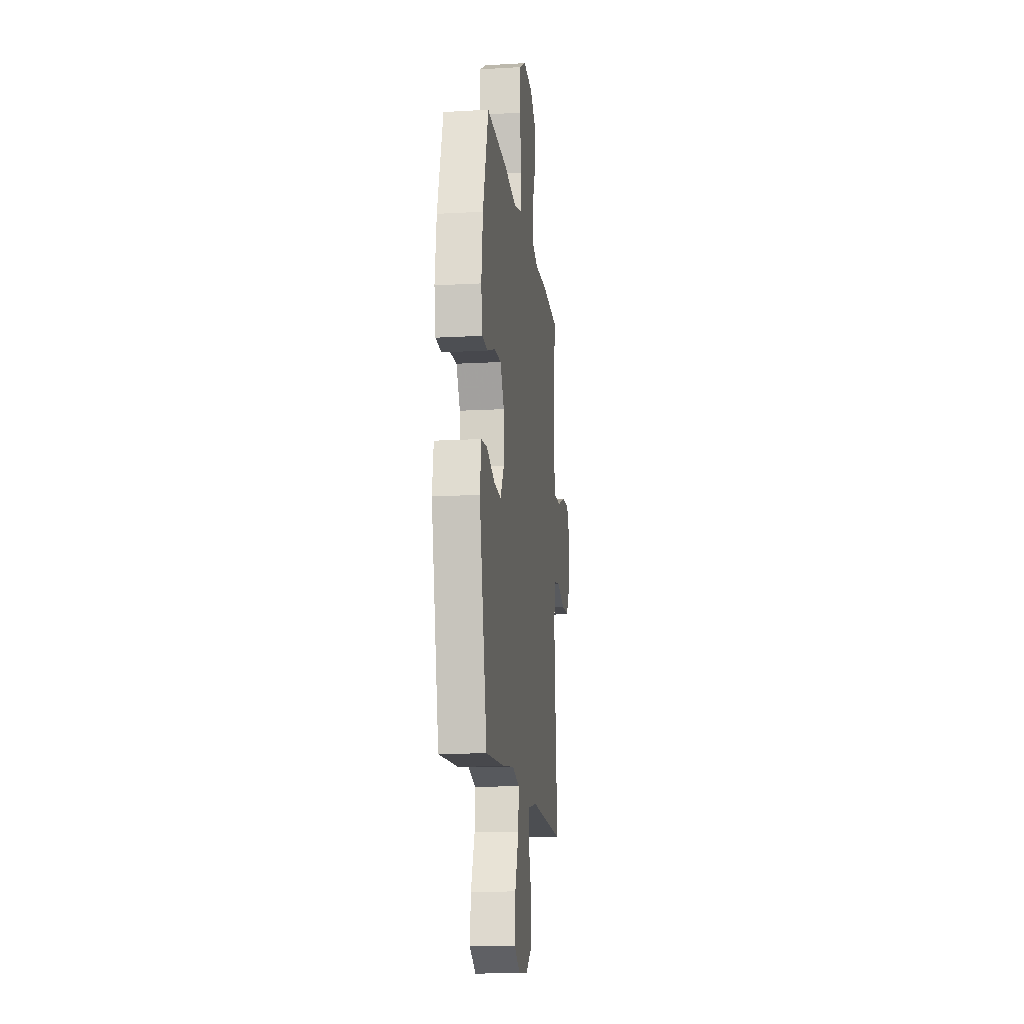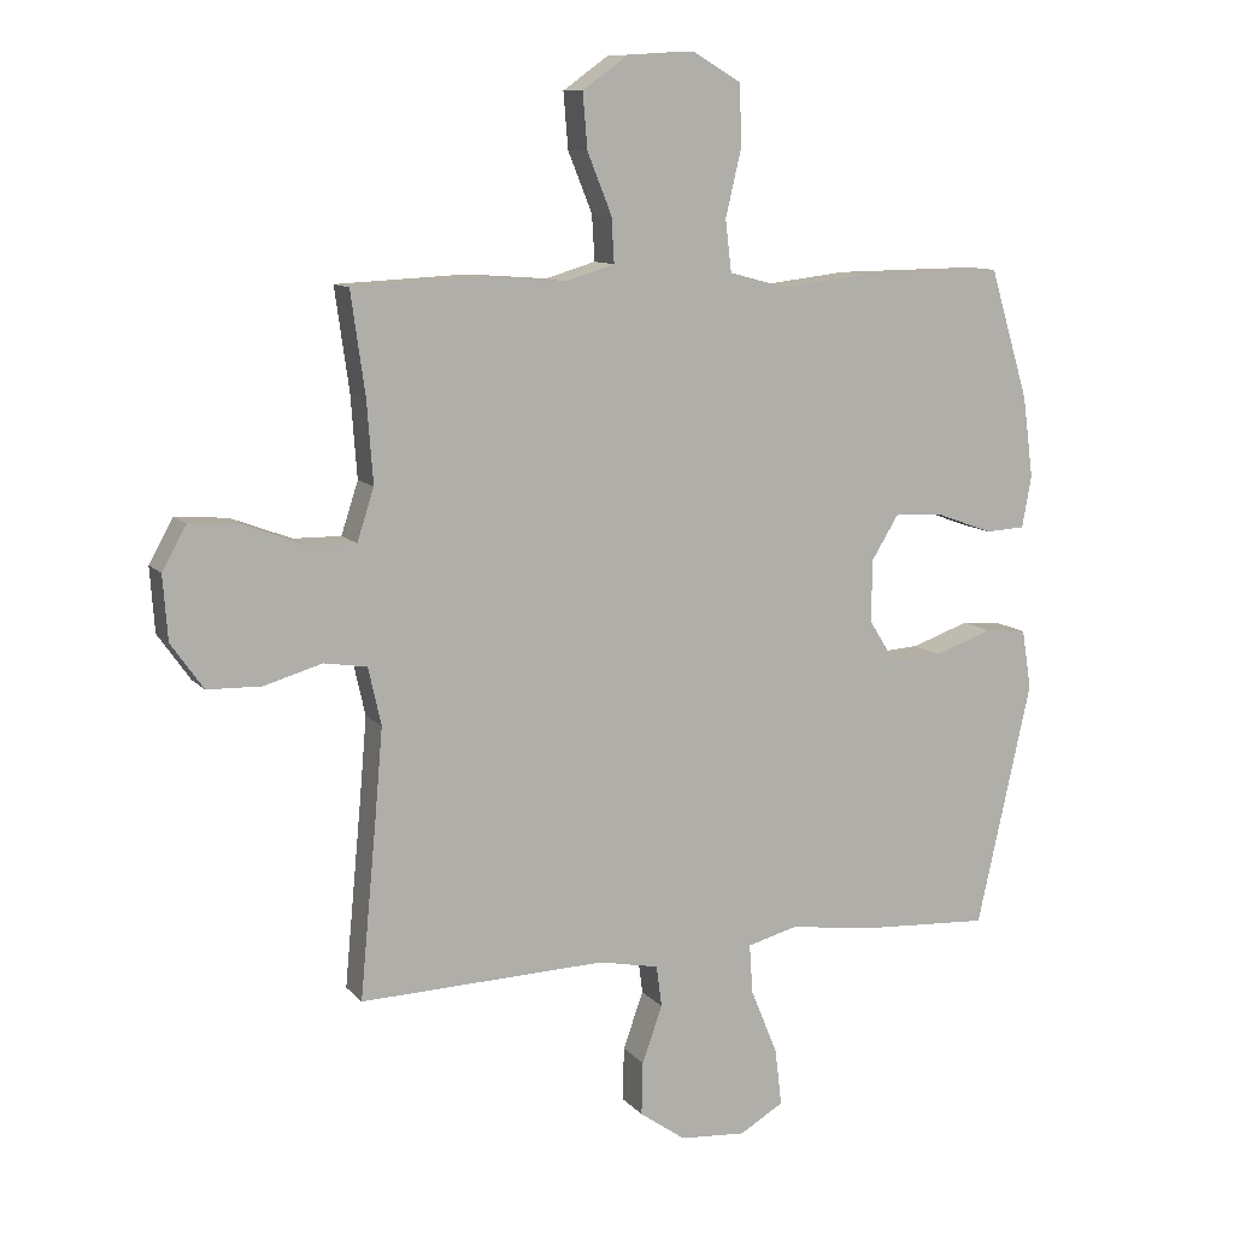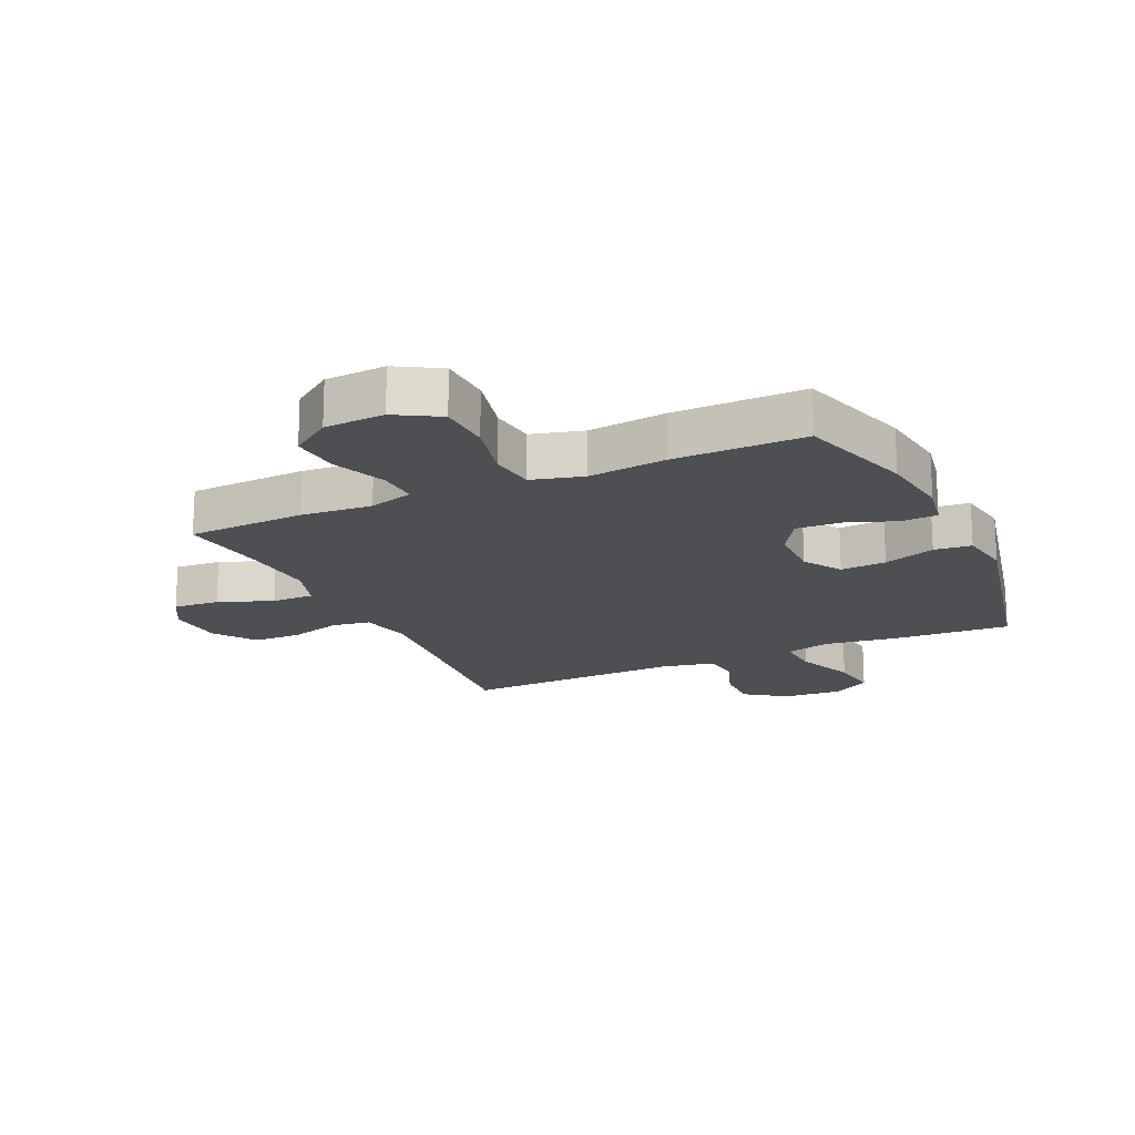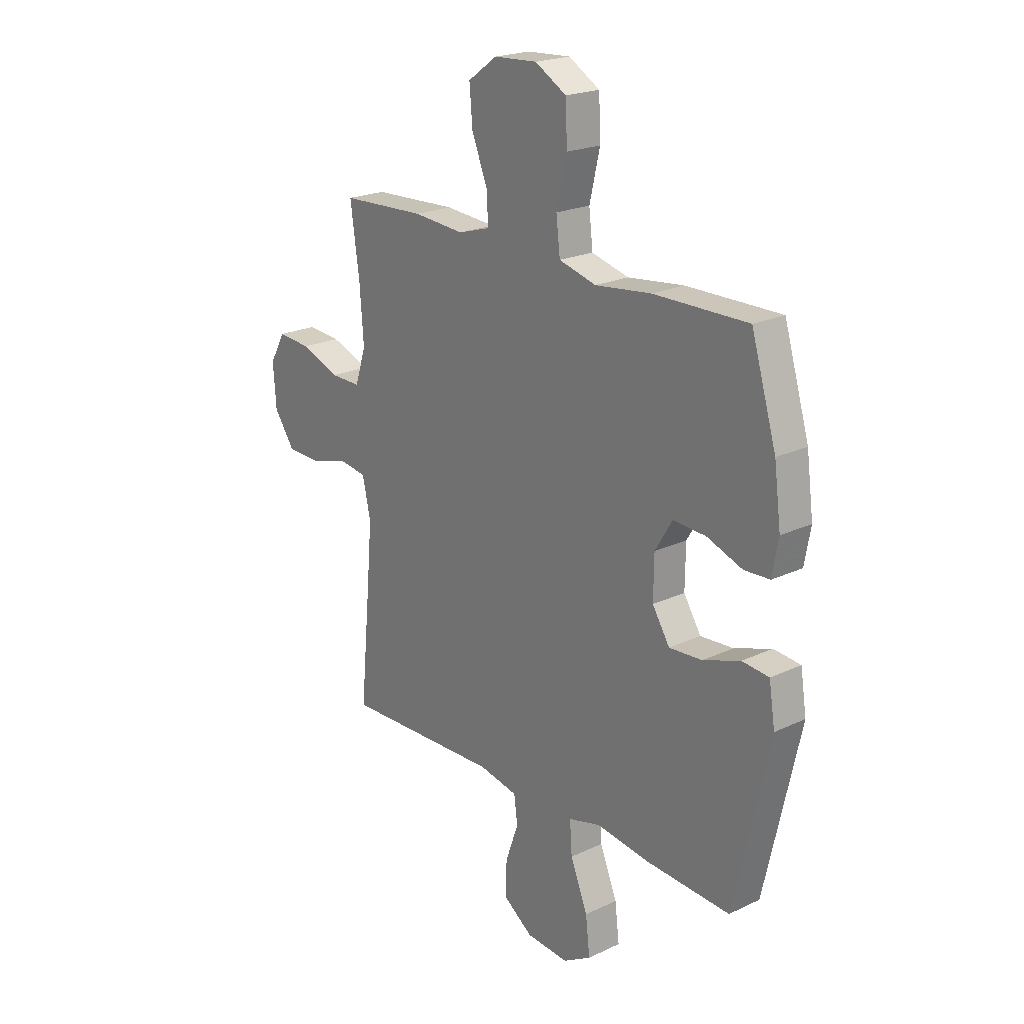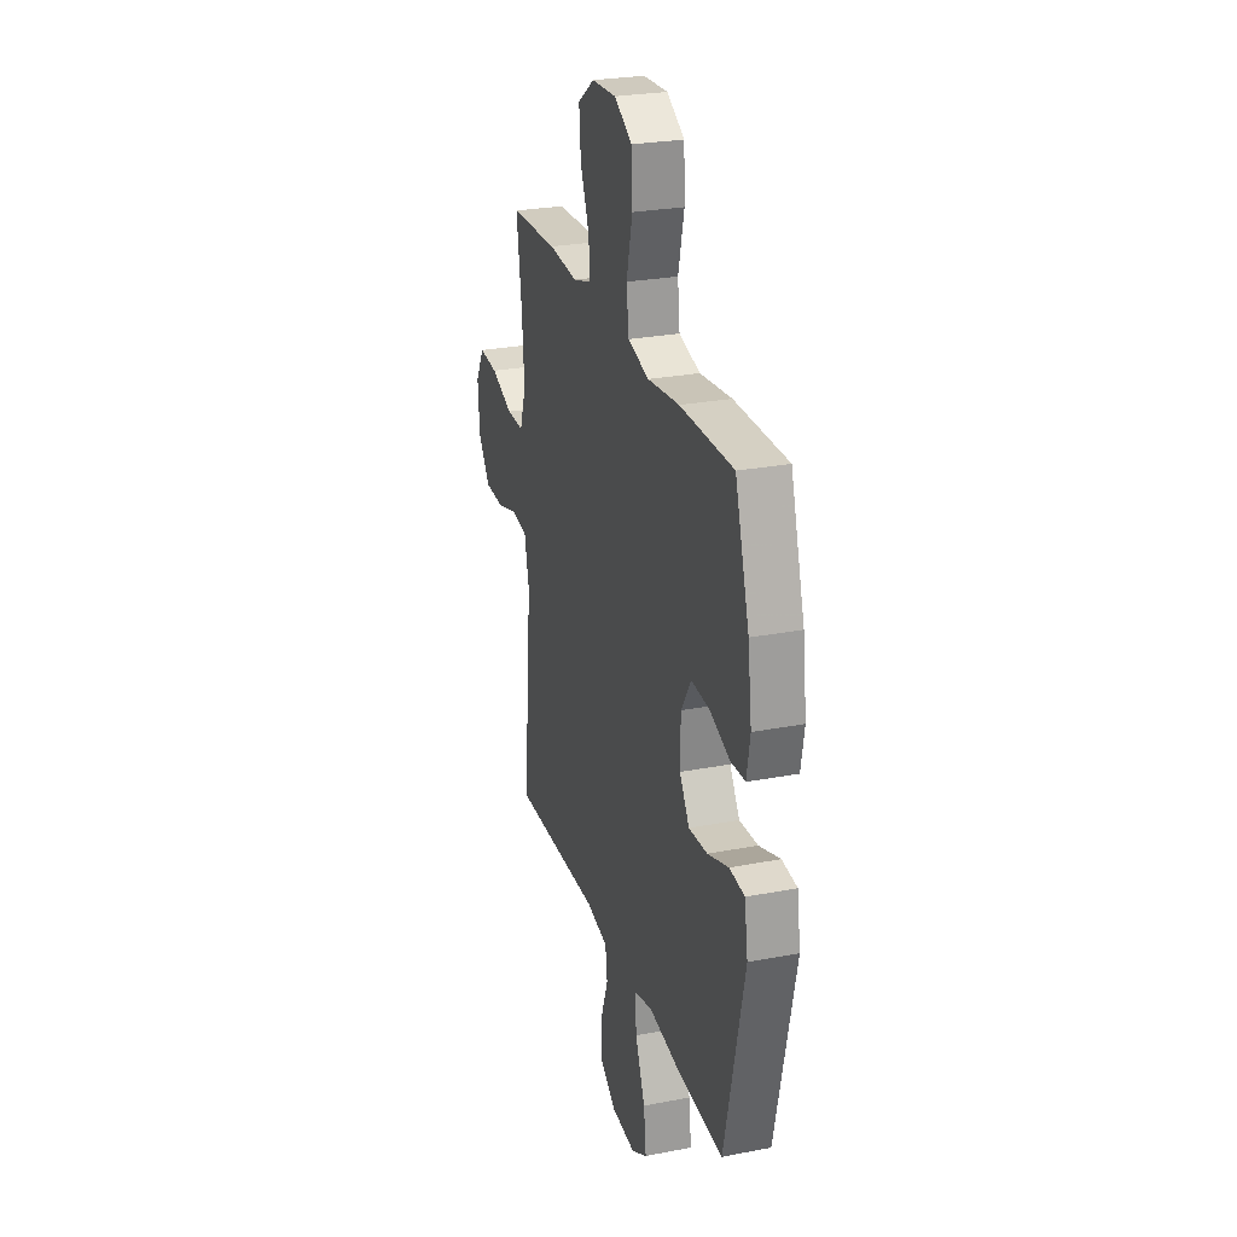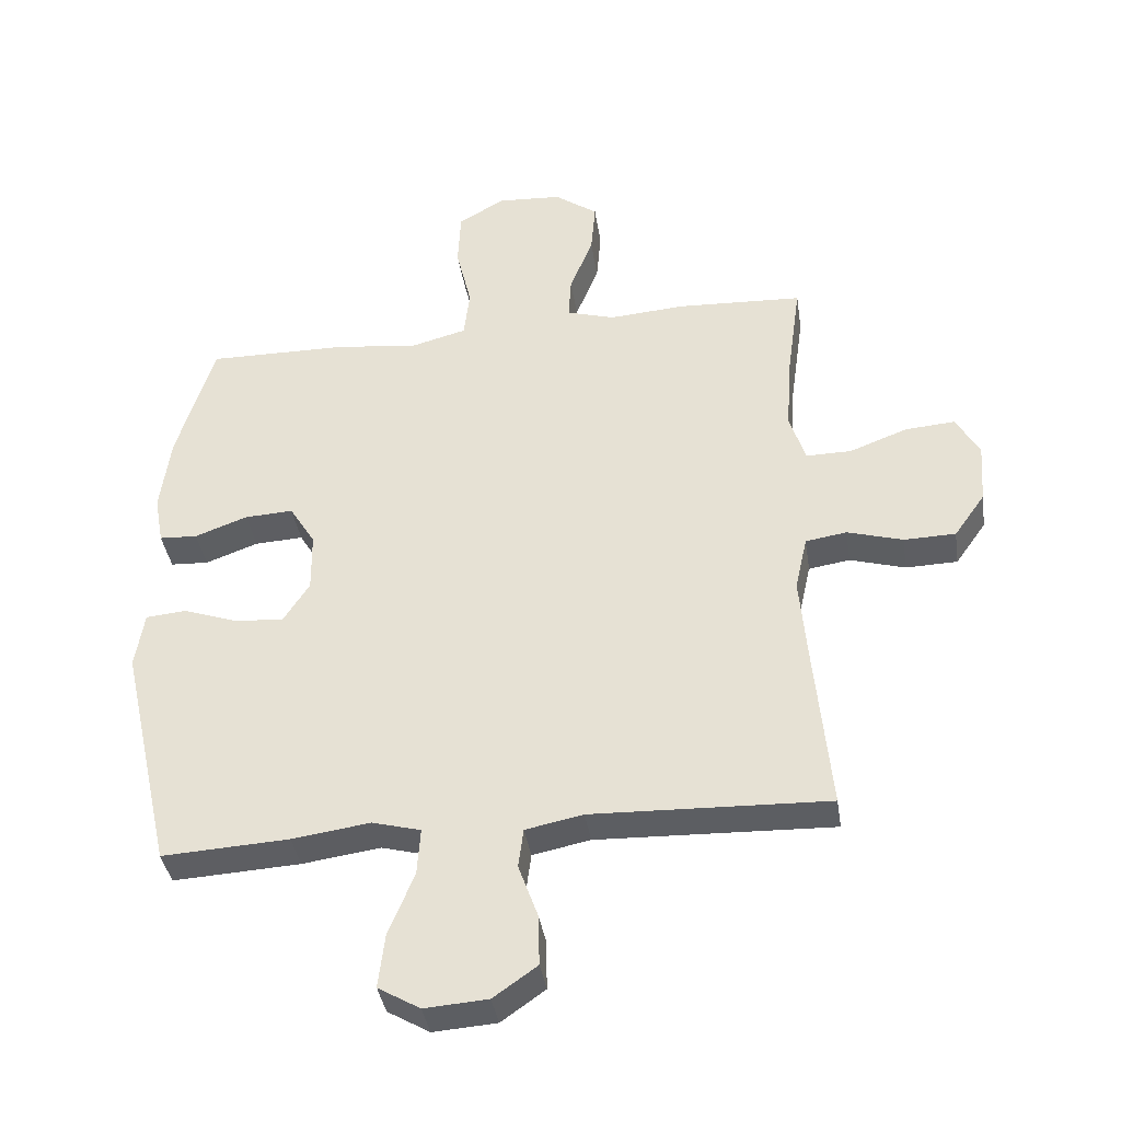
<metadata>
{"format":"obj","ext":"obj","renderer":"f3d","projection":"perspective","resolution":1024,"background":"white","views":[{"elev":-14.8,"azim":96.9,"up":"+Z"},{"elev":10.4,"azim":-23.4,"up":"+Z"},{"elev":-18.0,"azim":24.7,"up":"+Y"},{"elev":21.5,"azim":50.2,"up":"+Z"},{"elev":26.7,"azim":73.2,"up":"+Z"},{"elev":-38.4,"azim":-171.4,"up":"+Z"}]}
</metadata>
<code>
v 0.5 0.07 -0.5
v 0.303 0.07 -0.489
v 0.182 0.07 -0.472
v 0.107 0.07 -0.492
v 0.112 0.07 -0.565
v 0.152 0.07 -0.663
v 0.162 0.07 -0.747
v 0.097 0.07 -0.785
v -0.001 0.07 -0.778
v -0.069 0.07 -0.73
v -0.067 0.07 -0.651
v -0.037 0.07 -0.567
v -0.045 0.07 -0.506
v -0.134 0.07 -0.488
v -0.5 0.07 -0.5
v -0.475 0.07 -0.234
v -0.464 0.07 -0.106
v -0.483 0.07 -0.021
v -0.547 0.07 -0.011
v -0.633 0.07 -0.036
v -0.713 0.07 -0.034
v -0.761 0.07 0.034
v -0.768 0.07 0.129
v -0.732 0.07 0.193
v -0.655 0.07 0.187
v -0.565 0.07 0.153
v -0.495 0.07 0.152
v -0.47 0.07 0.229
v -0.479 0.07 0.35
v -0.5 0.07 0.5
v -0.305 0.07 0.509
v -0.187 0.07 0.5
v -0.113 0.07 0.522
v -0.117 0.07 0.589
v -0.153 0.07 0.678
v -0.16 0.07 0.76
v -0.093 0.07 0.808
v 0.007 0.07 0.814
v 0.079 0.07 0.772
v 0.083 0.07 0.684
v 0.059 0.07 0.582
v 0.068 0.07 0.506
v 0.154 0.07 0.483
v 0.283 0.07 0.498
v 0.5 0.07 0.5
v 0.558 0.07 0.308
v 0.574 0.07 0.188
v 0.56 0.07 0.111
v 0.501 0.07 0.108
v 0.419 0.07 0.138
v 0.344 0.07 0.142
v 0.304 0.07 0.077
v 0.303 0.07 -0.016
v 0.343 0.07 -0.079
v 0.419 0.07 -0.074
v 0.505 0.07 -0.044
v 0.567 0.07 -0.05
v 0.581 0.07 -0.138
v 0.5 0 -0.5
v 0.303 0 -0.489
v 0.182 0 -0.472
v 0.107 0 -0.492
v 0.112 0 -0.565
v 0.152 0 -0.663
v 0.162 0 -0.747
v 0.097 0 -0.785
v -0.001 0 -0.778
v -0.069 0 -0.73
v -0.067 0 -0.651
v -0.037 0 -0.567
v -0.045 0 -0.506
v -0.134 0 -0.488
v -0.5 0 -0.5
v -0.475 0 -0.234
v -0.464 0 -0.106
v -0.483 0 -0.021
v -0.547 0 -0.011
v -0.633 0 -0.036
v -0.713 0 -0.034
v -0.761 0 0.034
v -0.768 0 0.129
v -0.732 0 0.193
v -0.655 0 0.187
v -0.565 0 0.153
v -0.495 0 0.152
v -0.47 0 0.229
v -0.479 0 0.35
v -0.5 0 0.5
v -0.305 0 0.509
v -0.187 0 0.5
v -0.113 0 0.522
v -0.117 0 0.589
v -0.153 0 0.678
v -0.16 0 0.76
v -0.093 0 0.808
v 0.007 0 0.814
v 0.079 0 0.772
v 0.083 0 0.684
v 0.059 0 0.582
v 0.068 0 0.506
v 0.154 0 0.483
v 0.283 0 0.498
v 0.5 0 0.5
v 0.558 0 0.308
v 0.574 0 0.188
v 0.56 0 0.111
v 0.501 0 0.108
v 0.419 0 0.138
v 0.344 0 0.142
v 0.304 0 0.077
v 0.303 0 -0.016
v 0.343 0 -0.079
v 0.419 0 -0.074
v 0.505 0 -0.044
v 0.567 0 -0.05
v 0.581 0 -0.138
f 1 2 3
f 58 1 3
f 57 58 3
f 56 57 3
f 55 56 3
f 54 55 3 4
f 53 54 4
f 52 53 4
f 48 49 50
f 47 48 50
f 46 47 50
f 45 46 50
f 44 45 50
f 43 44 50
f 42 43 50 51
f 39 40 41
f 38 39 41
f 37 38 41
f 36 37 41
f 35 36 41
f 34 35 41
f 33 34 41 42
f 42 51 52
f 33 42 52
f 32 33 52
f 32 52 4
f 31 32 4
f 30 31 4
f 29 30 4
f 24 25 26
f 23 24 26
f 22 23 26
f 21 22 26
f 20 21 26
f 19 20 26
f 18 19 26 27
f 17 18 27 28
f 14 15 16
f 13 14 16 17
f 10 11 12
f 9 10 12
f 8 9 12
f 7 8 12
f 6 7 12
f 5 6 12
f 5 12 13
f 4 5 13
f 29 4 13
f 28 29 13
f 13 17 28
f 61 60 59
f 61 59 116
f 61 116 115
f 61 115 114
f 61 114 113
f 62 61 113 112
f 62 112 111
f 62 111 110
f 108 107 106
f 108 106 105
f 108 105 104
f 108 104 103
f 108 103 102
f 108 102 101
f 109 108 101 100
f 99 98 97
f 99 97 96
f 99 96 95
f 99 95 94
f 99 94 93
f 99 93 92
f 100 99 92 91
f 110 109 100
f 110 100 91
f 110 91 90
f 62 110 90
f 62 90 89
f 62 89 88
f 62 88 87
f 84 83 82
f 84 82 81
f 84 81 80
f 84 80 79
f 84 79 78
f 84 78 77
f 85 84 77 76
f 86 85 76 75
f 74 73 72
f 75 74 72 71
f 70 69 68
f 70 68 67
f 70 67 66
f 70 66 65
f 70 65 64
f 70 64 63
f 71 70 63
f 71 63 62
f 71 62 87
f 71 87 86
f 86 75 71
f 1 59 60 2
f 2 60 61 3
f 3 61 62 4
f 4 62 63 5
f 5 63 64 6
f 6 64 65 7
f 7 65 66 8
f 8 66 67 9
f 9 67 68 10
f 10 68 69 11
f 11 69 70 12
f 12 70 71 13
f 13 71 72 14
f 14 72 73 15
f 15 73 74 16
f 16 74 75 17
f 17 75 76 18
f 18 76 77 19
f 19 77 78 20
f 20 78 79 21
f 21 79 80 22
f 22 80 81 23
f 23 81 82 24
f 24 82 83 25
f 25 83 84 26
f 26 84 85 27
f 27 85 86 28
f 28 86 87 29
f 29 87 88 30
f 30 88 89 31
f 31 89 90 32
f 32 90 91 33
f 33 91 92 34
f 34 92 93 35
f 35 93 94 36
f 36 94 95 37
f 37 95 96 38
f 38 96 97 39
f 39 97 98 40
f 40 98 99 41
f 41 99 100 42
f 42 100 101 43
f 43 101 102 44
f 44 102 103 45
f 45 103 104 46
f 46 104 105 47
f 47 105 106 48
f 48 106 107 49
f 49 107 108 50
f 50 108 109 51
f 51 109 110 52
f 52 110 111 53
f 53 111 112 54
f 54 112 113 55
f 55 113 114 56
f 56 114 115 57
f 57 115 116 58
f 58 116 59 1

</code>
